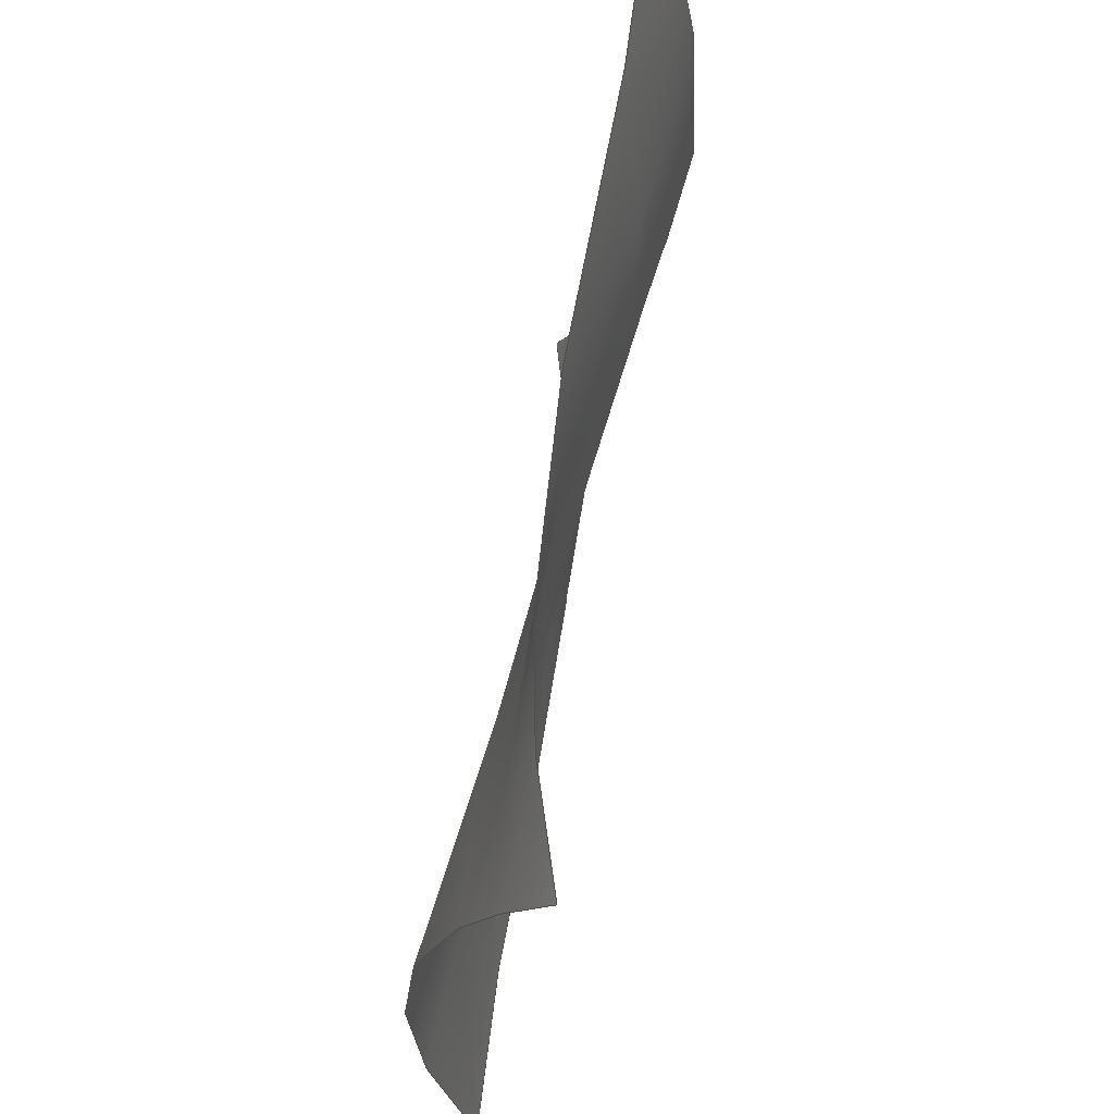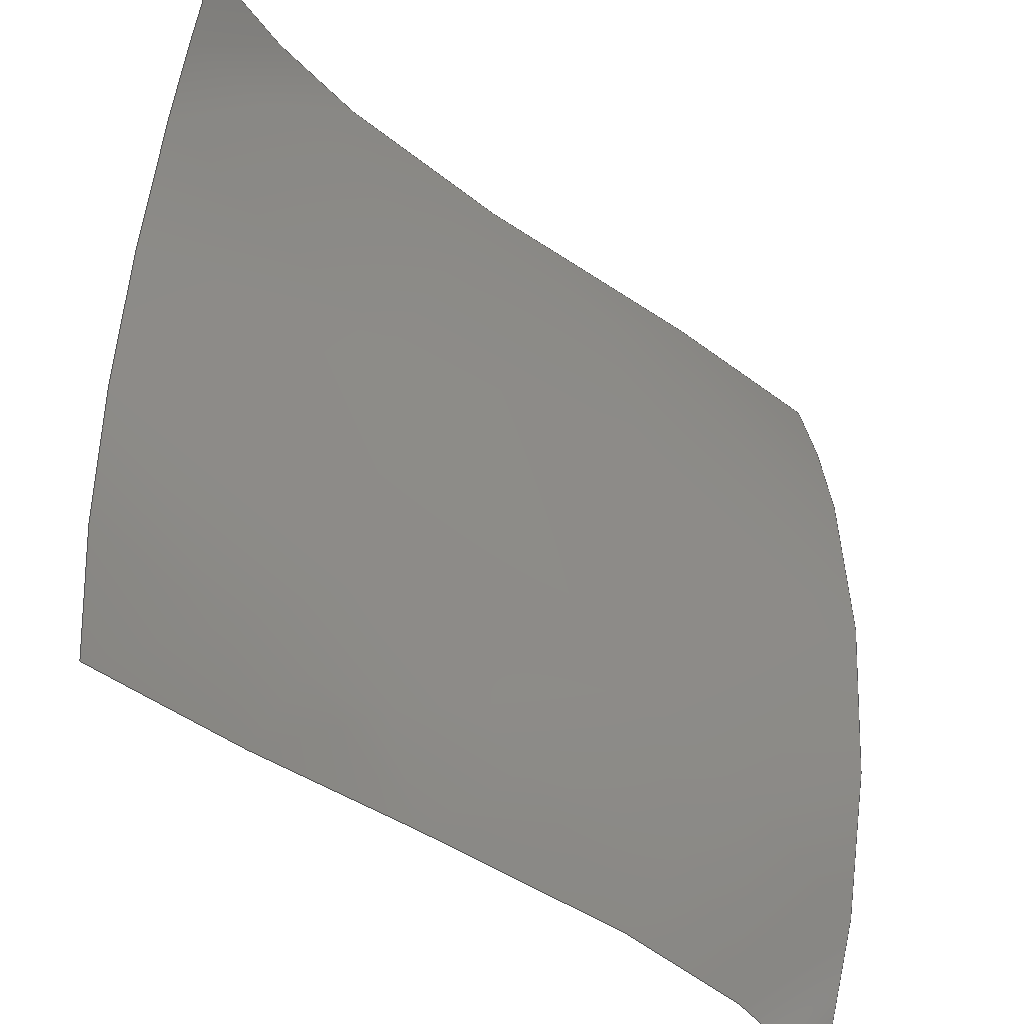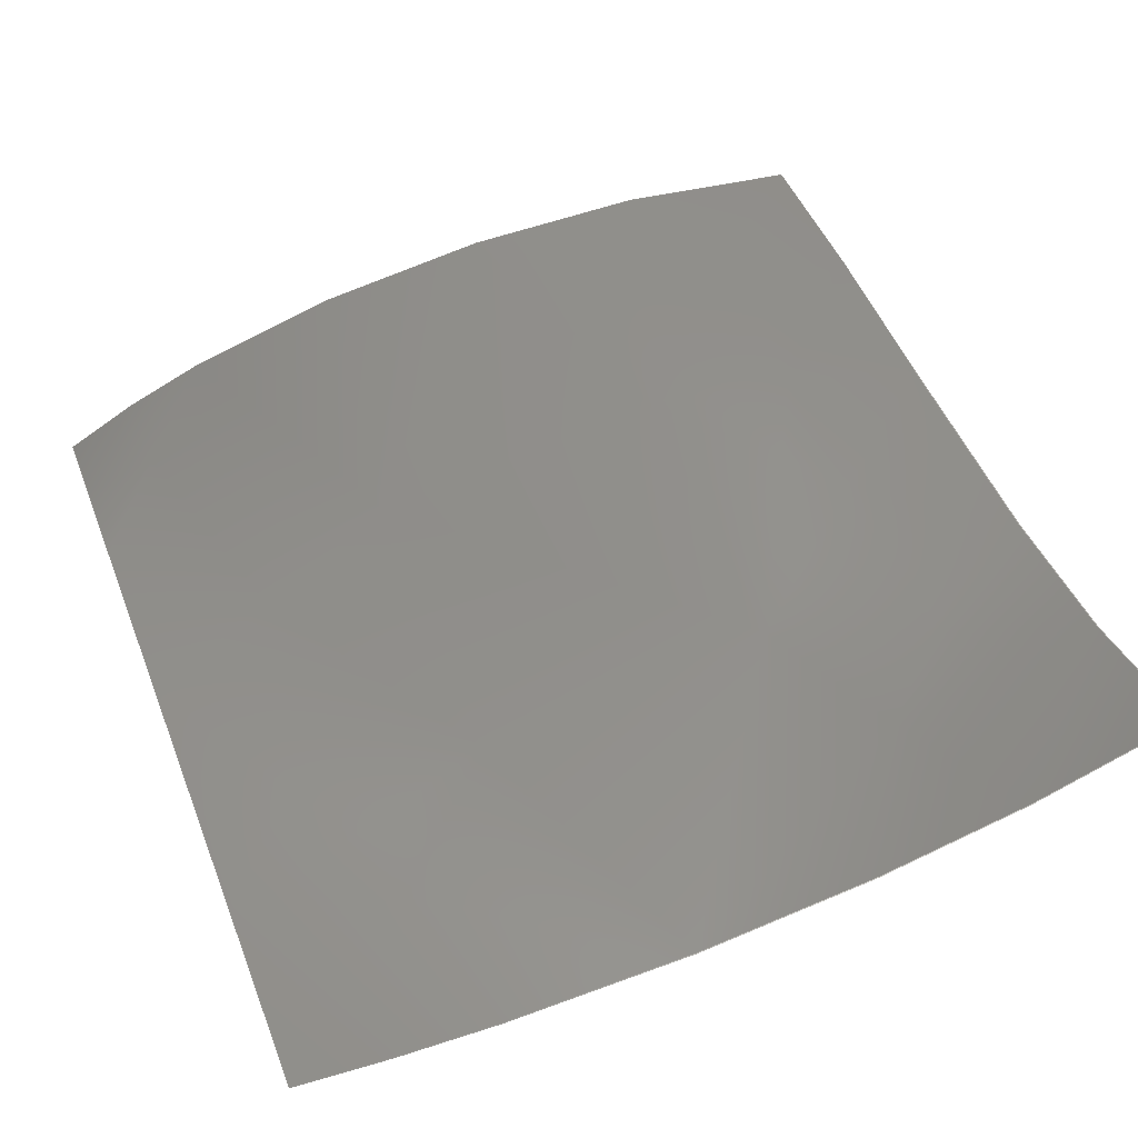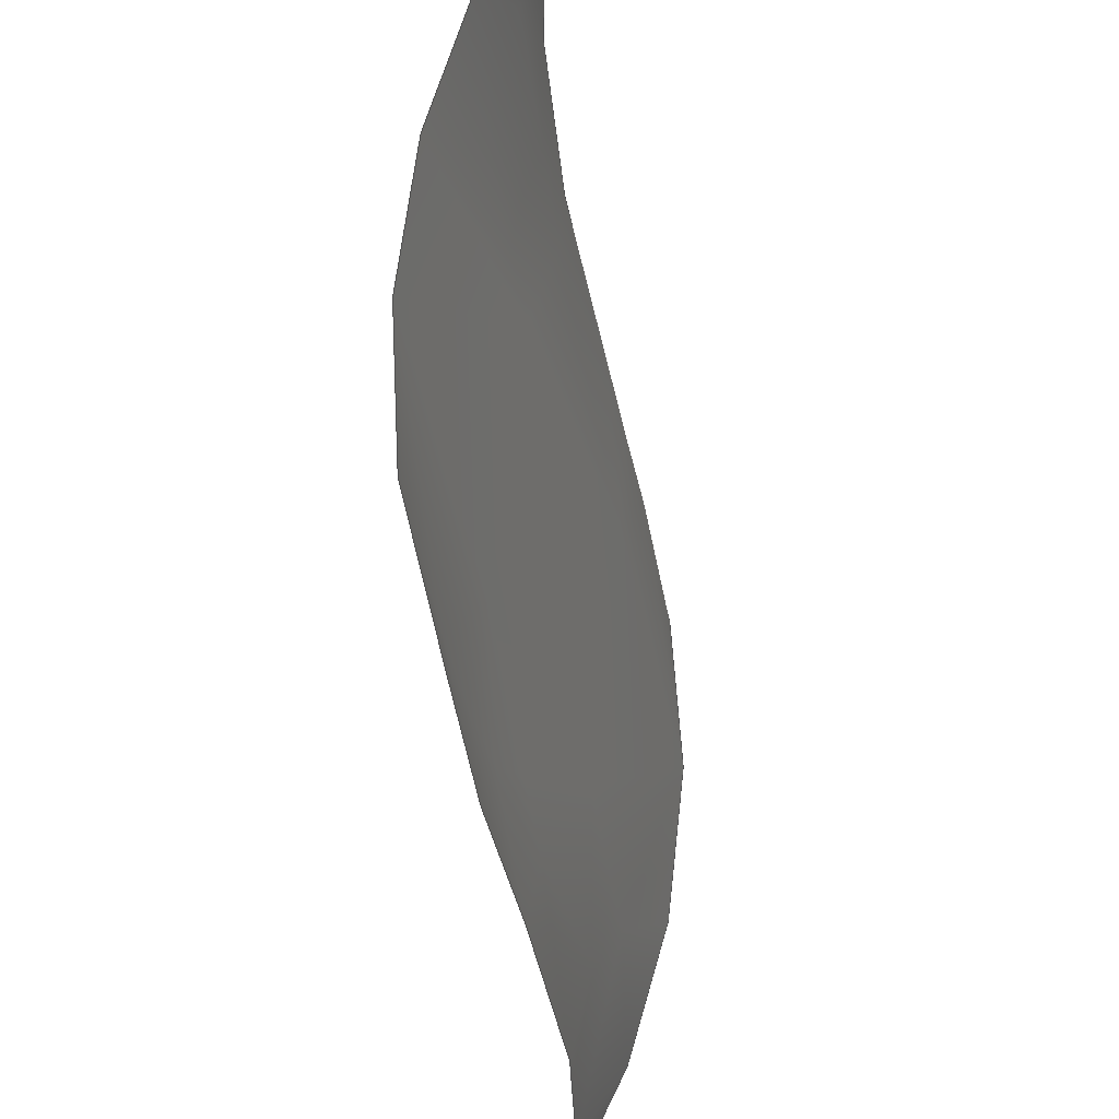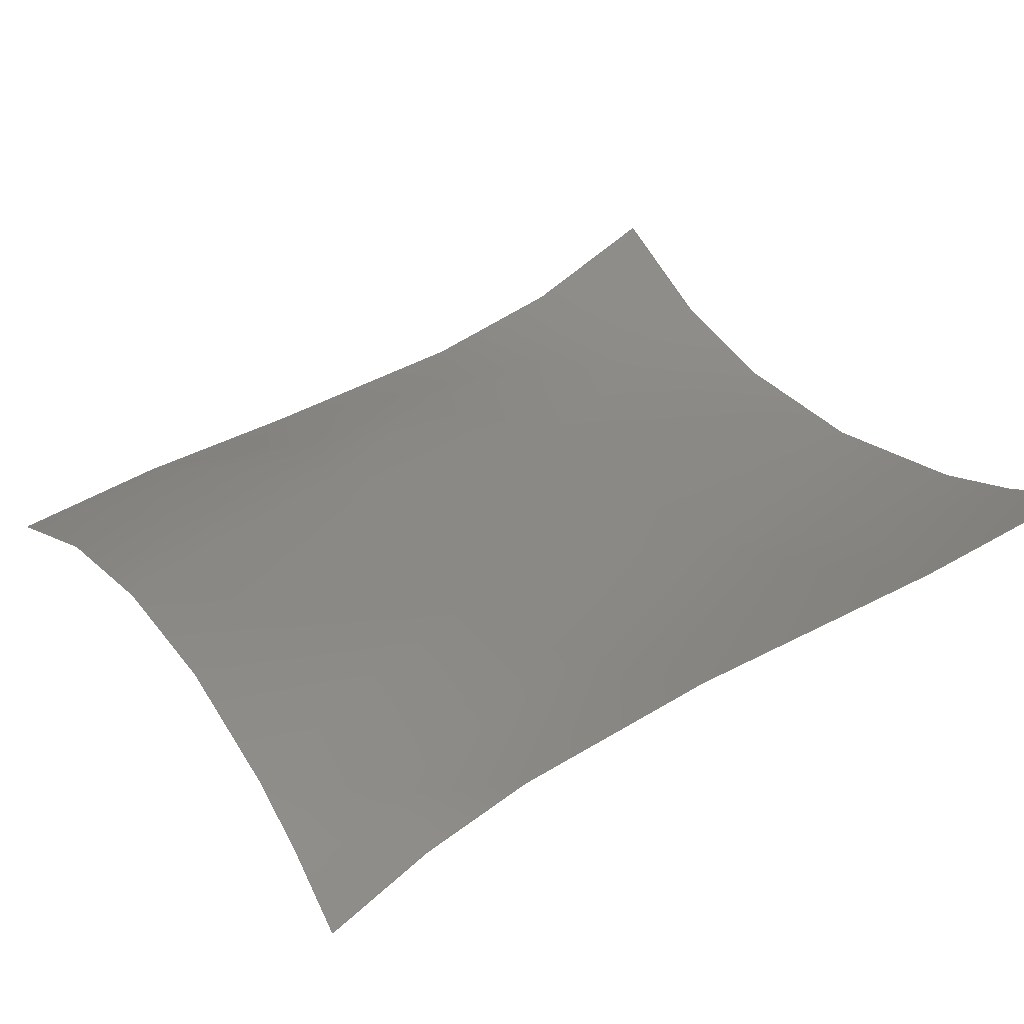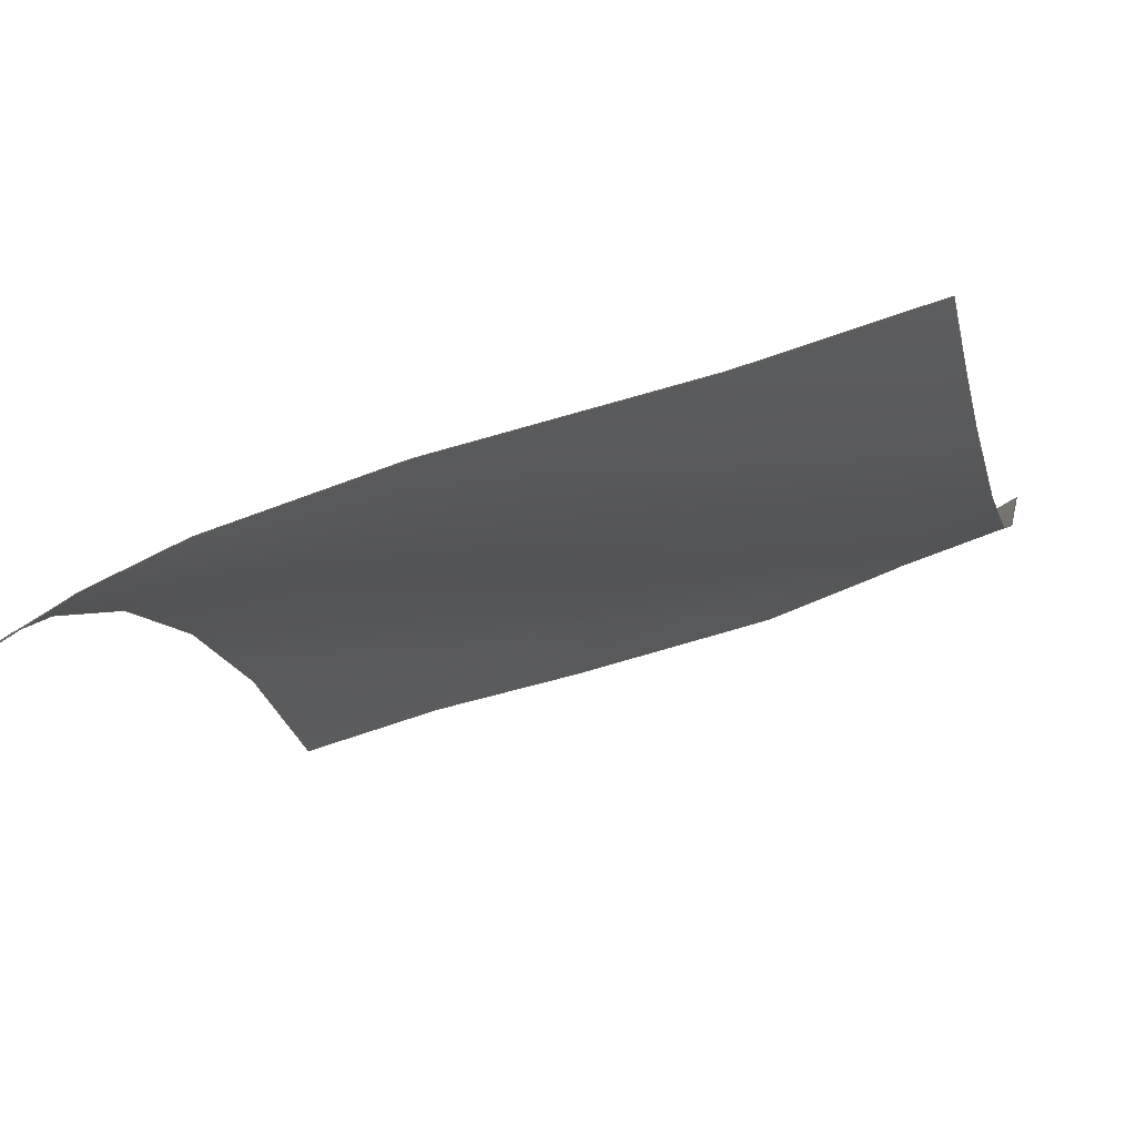
<metadata>
{"format":"iges","ext":"igs","renderer":"f3d","projection":"perspective","resolution":1024,"background":"white","views":[{"elev":65.4,"azim":111.8,"up":"+Y"},{"elev":-44.1,"azim":152.7,"up":"+Y"},{"elev":62.4,"azim":-111.3,"up":"+Z"},{"elev":-37.3,"azim":111.4,"up":"+Y"},{"elev":22.3,"azim":150.5,"up":"+Z"},{"elev":-15.5,"azim":-166.2,"up":"+Z"}]}
</metadata>
<code>

1H,,1H;,,
54HD:\Documents\WebPages\Data\20220527\Sample_surface.igs,
26HRhinoceros ( May  4 2022 ),31HTrout Lake IGES 012 May  4 2022,
32,38,6,308,15,
,
1D0,2,2HMM,1,0.254D0,13H2.205e+05,
0.001D0,
10D0,
,
,
10,0,13H2.205e+05;
     314       1       0       0       0       0       0       000000200
     314       0       1       1       0       0       0   COLOR       0
     406       2       0       0       1       0       0       000000300
     406       0      -1       1       3       0       0LEVELDEF       0
     128       3       0       0       1       0       0       000000000
     128       0      -1      10       0       0       0 TrimSrf       0
314,0,0,0,20HRGB(   0,   0,   0 );                         0000001
406,2,1,15Hデフォルト;                                      0000003P      2
128,3,3,3,3,0,0,1,0,0,0D0,0D0,0D0,0D0,10D0,10D0,     0000005
10D0,10D0,0D0,0D0,0D0,0D0,10D0,10D0,10D0,      0000005
10D0,1D0,1D0,1D0,1D0,1D0,1D0,1D0,1D0,1D0,    0000005
1D0,1D0,1D0,1D0,1D0,1D0,1D0,0D0,0D0,2D0,     0000005
3D0,0D0,0D0,7D0,0D0,0D0,10D0,0D0,-1D0,0D0,   0000005
3D0,0D0,3D0,3D0,1D0,7D0,3D0,1D0,                 0000005
10D0,3D0,0D0,0D0,7D0,0D0,3D0,7D0,   0000005
-1D0,7D0,7D0,-1D0,10D0,7D0,0D0,0D0,10D0,1D0, 0000005
3D0,10D0,0D0,7D0,10D0,0D0,10D0,       0000005
10D0,-2D0,0D0,10D0,0D0,10D0;                         0000005
S0000001G0000011D0000006P0000012
</code>
